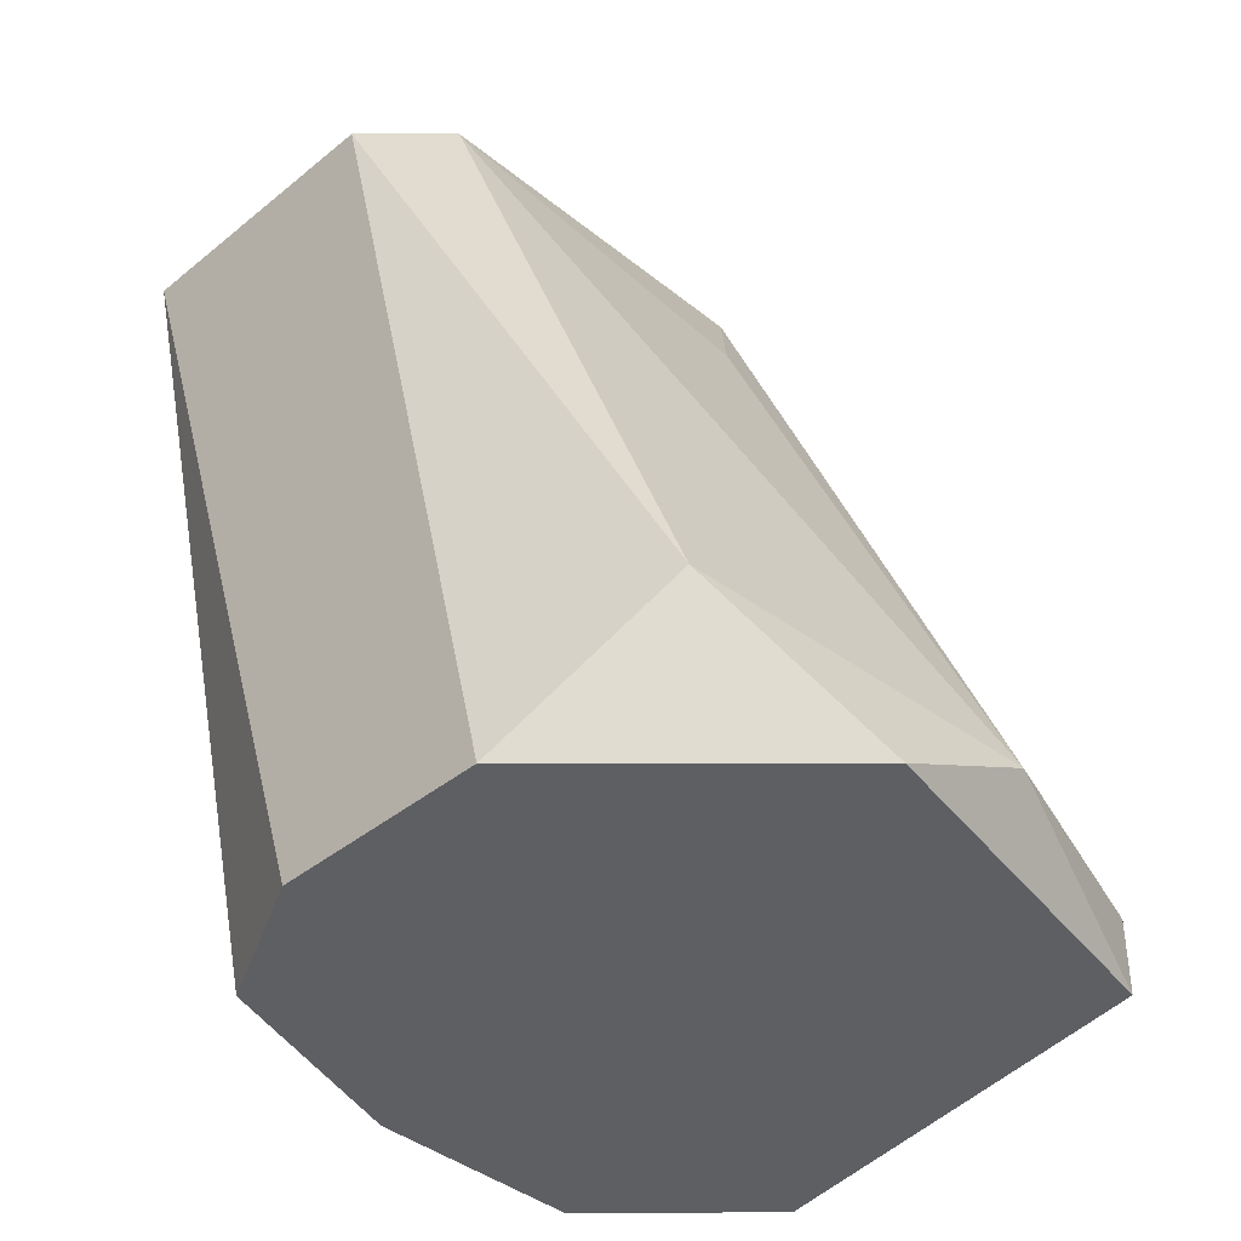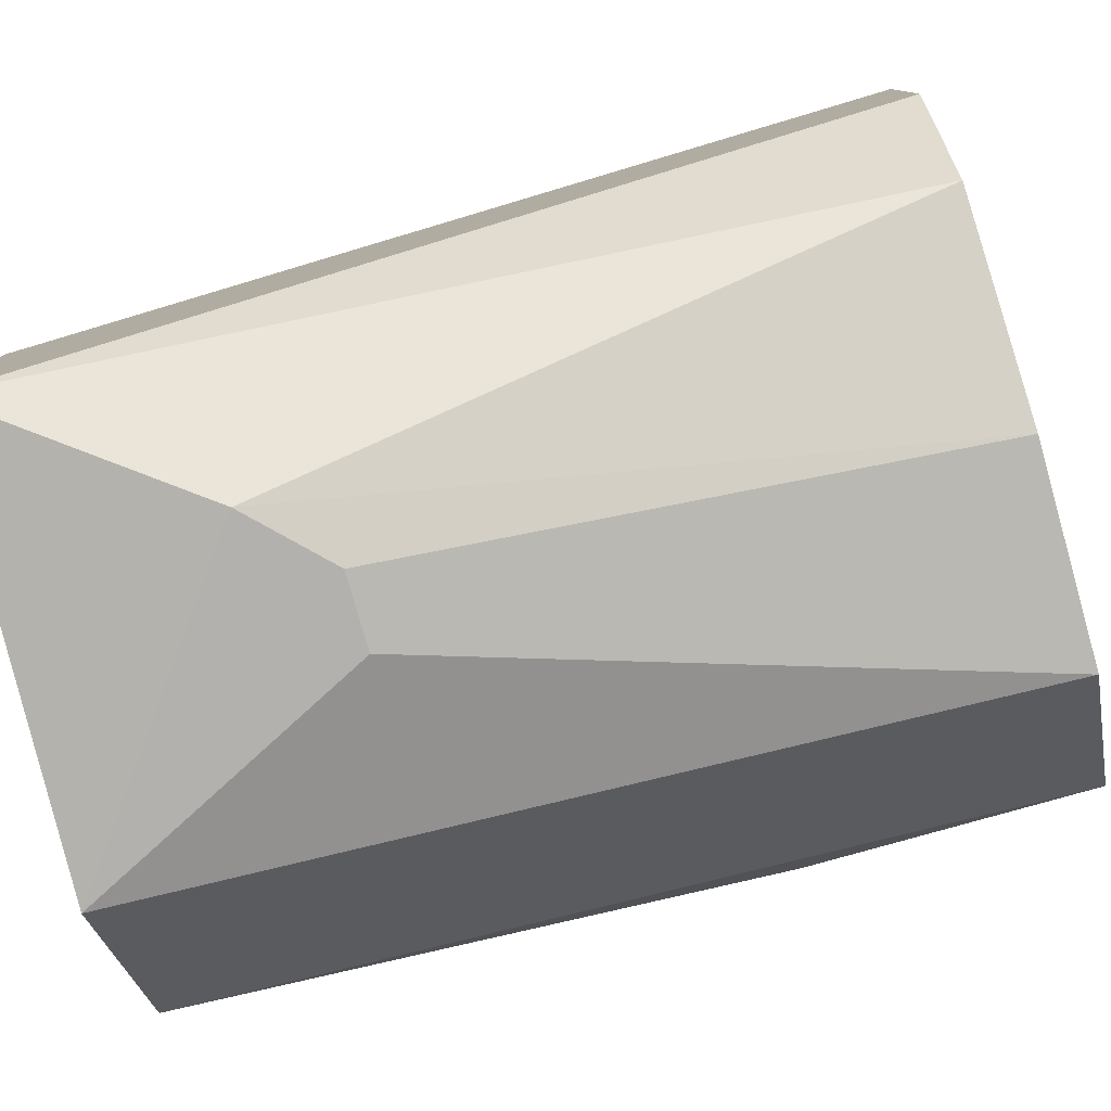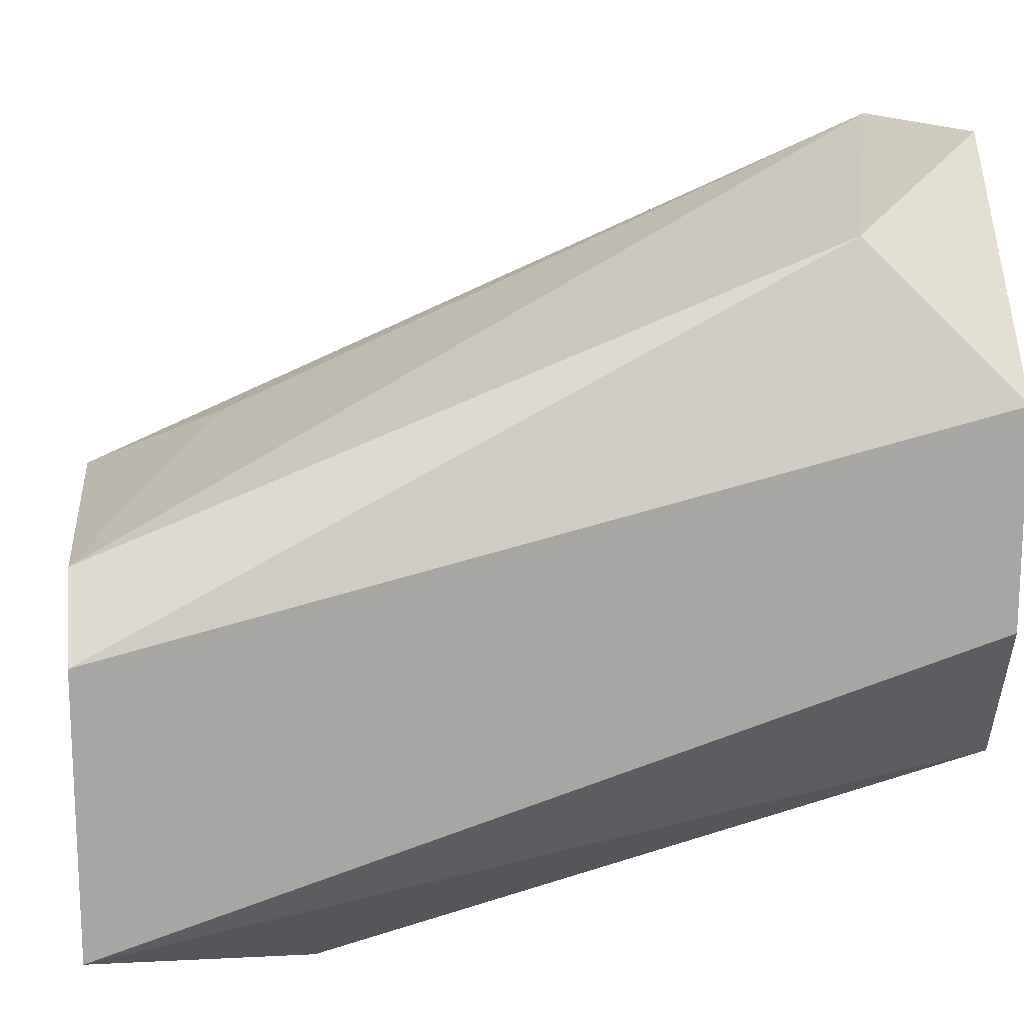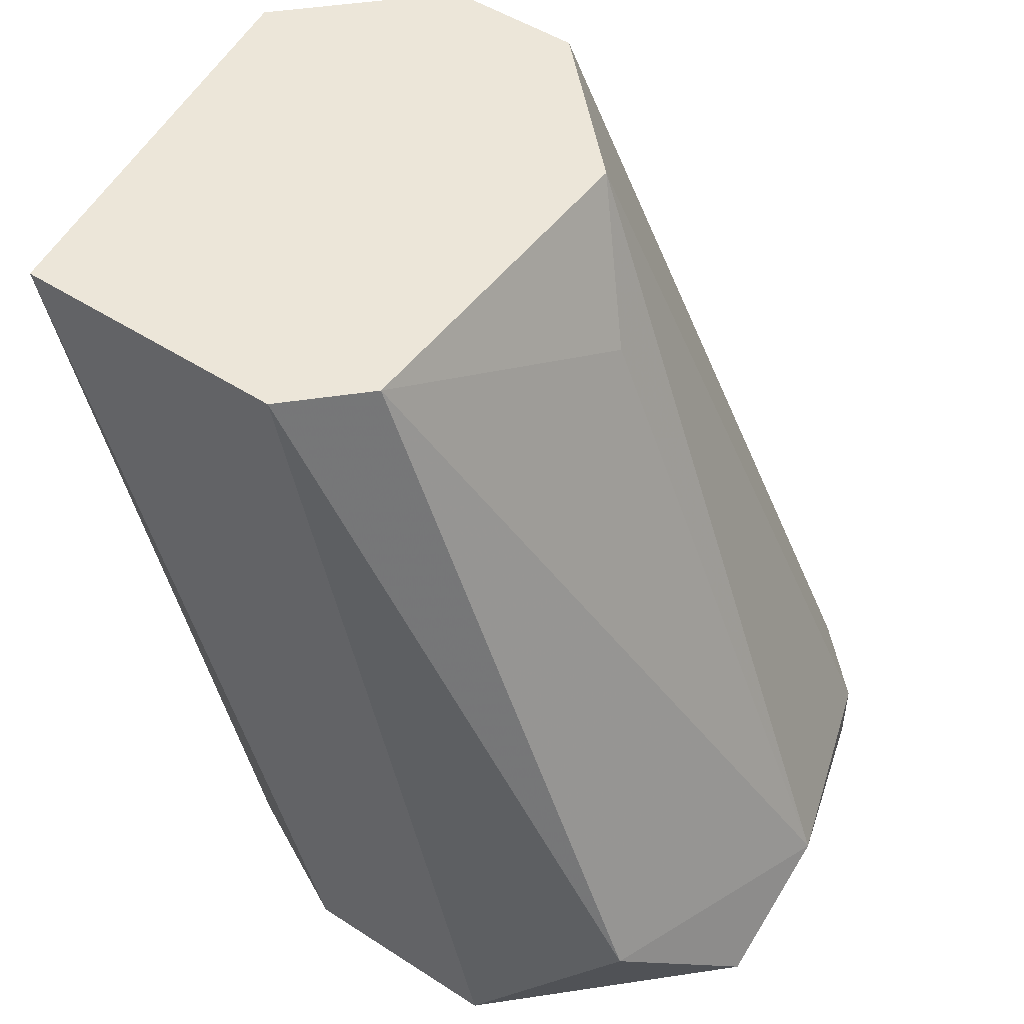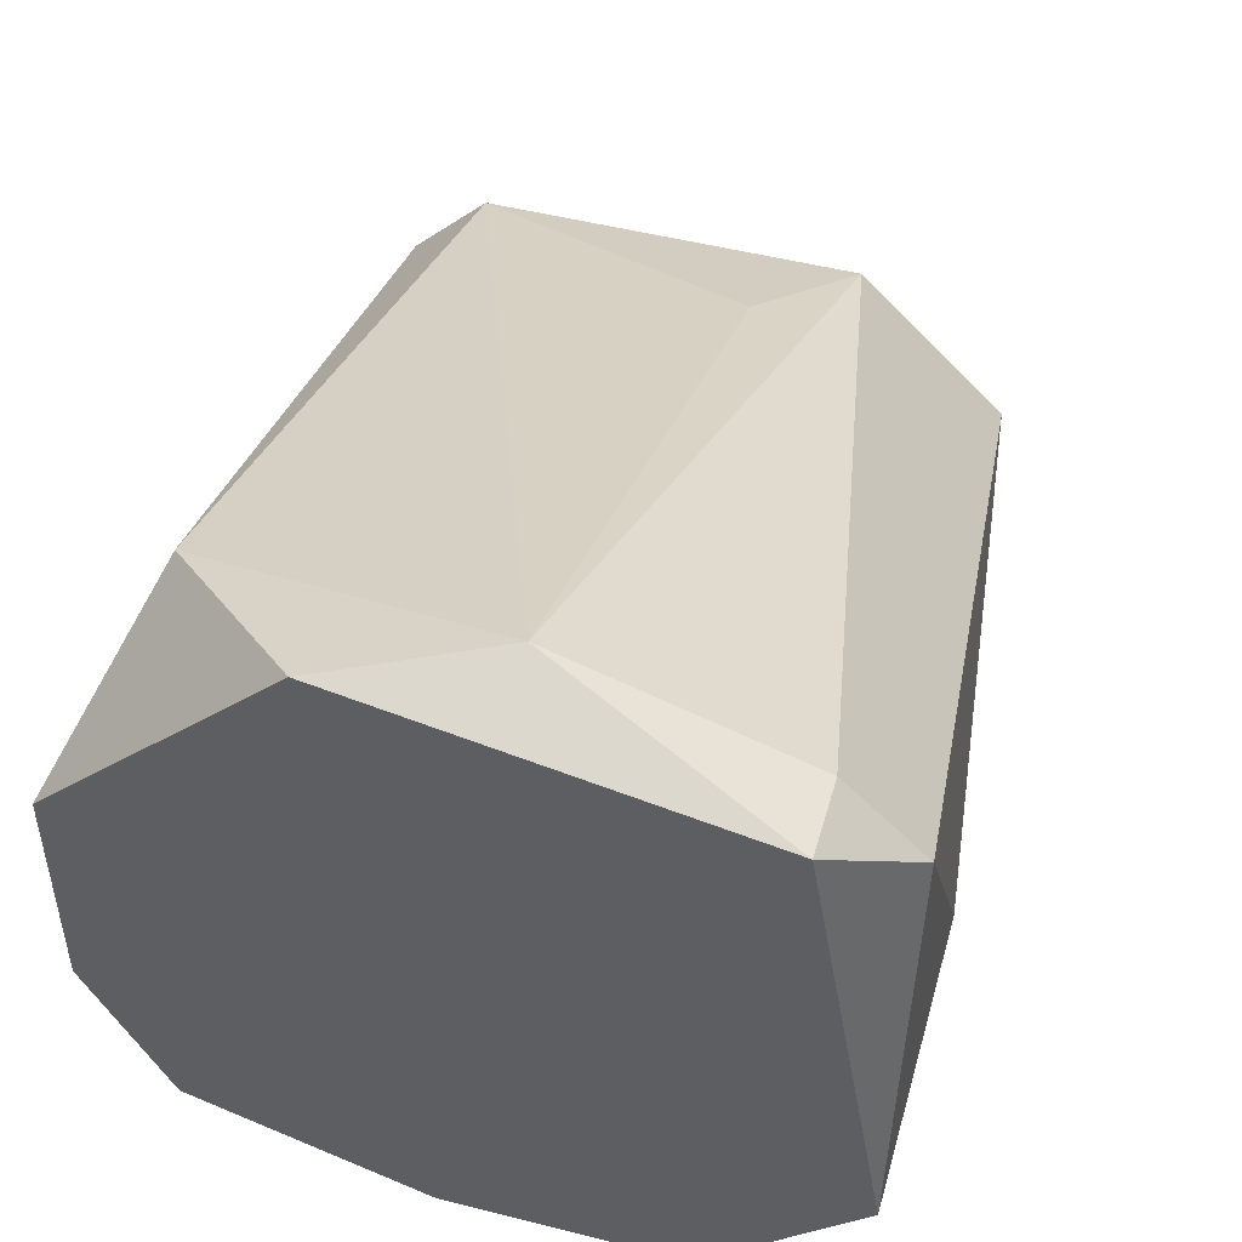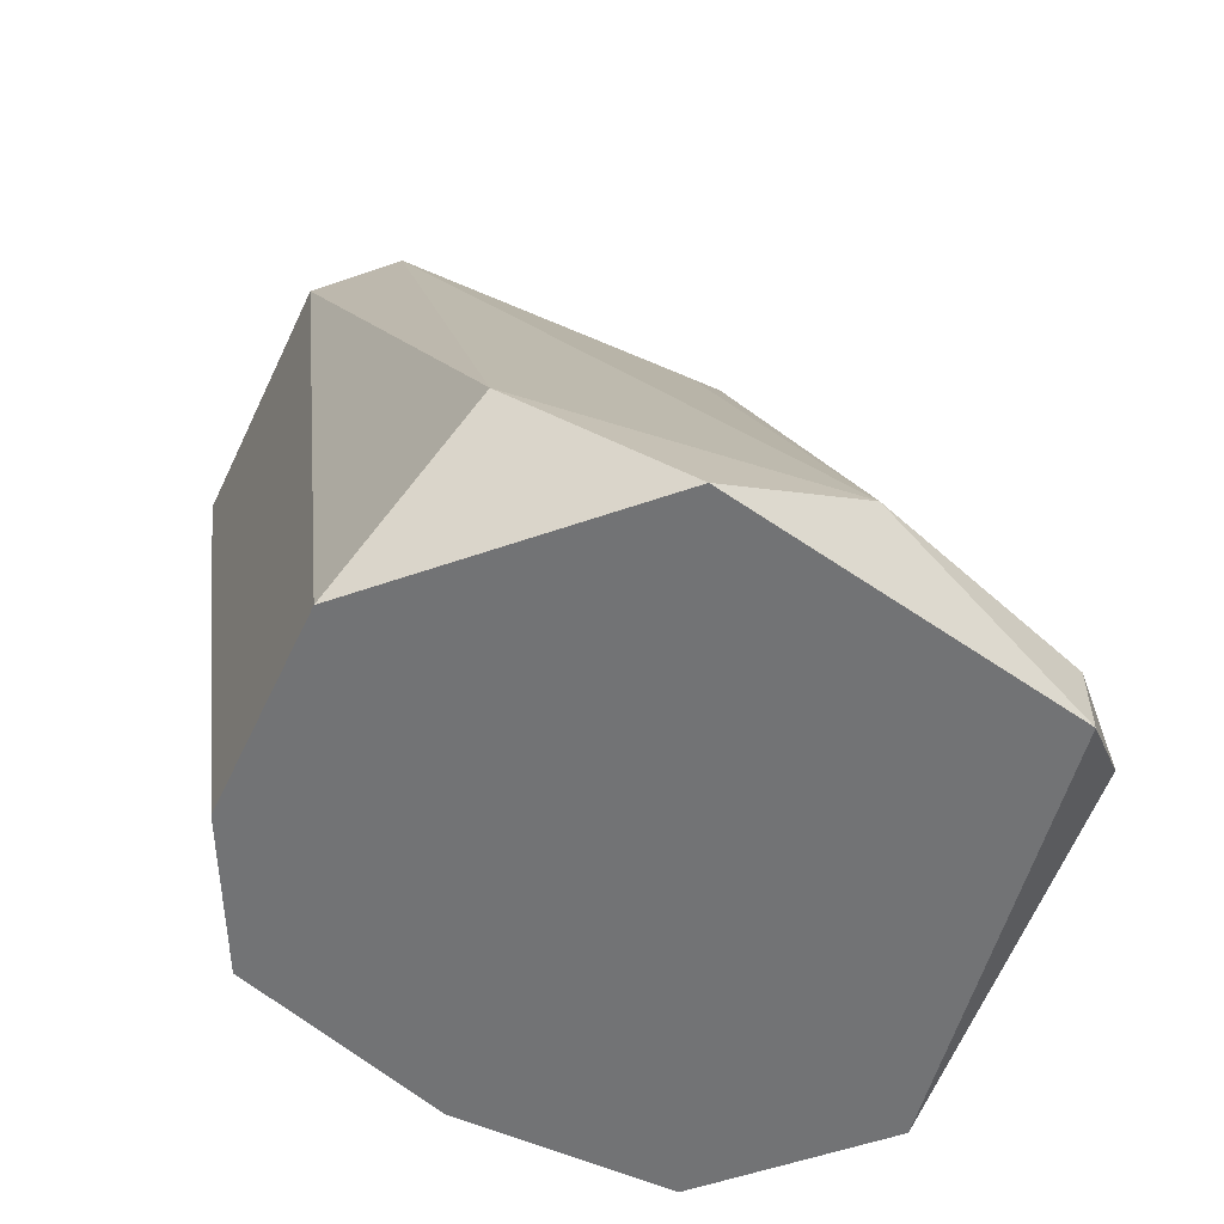
<metadata>
{"format":"obj","ext":"obj","renderer":"f3d","projection":"perspective","resolution":1024,"background":"white","views":[{"elev":-40.0,"azim":135.1,"up":"+Z"},{"elev":-79.2,"azim":105.8,"up":"+Y"},{"elev":16.4,"azim":83.6,"up":"+Y"},{"elev":49.5,"azim":125.6,"up":"+Z"},{"elev":49.5,"azim":-164.4,"up":"+Y"},{"elev":-55.8,"azim":155.1,"up":"+Z"}]}
</metadata>
<code>
v -0.004224 -0.004169 0.07437
v -0.004224 -0.0109 0.07437
v -0.005345 -0.008653 0.06091
v 0.002504 -0.009774 0.07437
v 0.002504 -0.001927 0.06091
v 0.002504 -0.005289 0.07437
v 0.002504 -0.005289 0.06091
v 0.001381 -0.007531 0.06091
v 0.001381 0.000316 0.06316
v 0.001381 -0.004169 0.07437
v -0.007589 -0.000806 0.06204
v -0.007589 -0.006411 0.0654
v -0.007589 -0.006411 0.06091
v 0.00026 -0.0109 0.071
v -0.006465 0.000316 0.06204
v -0.006465 0.000316 0.06091
v -0.006465 -0.006411 0.07437
v -0.006465 -0.008653 0.07437
v -0.000861 0.001437 0.06091
v -0.000861 -0.0109 0.06988
v -0.001982 -0.0109 0.06988
v -0.001982 -0.008653 0.06091
v -0.003103 0.001437 0.06204
v -0.003103 -0.003048 0.07213
f 23 16 15
f 13 19 7
f 7 6 4
f 6 18 4
f 20 21 3
f 13 7 3
f 7 4 8
f 3 7 8
f 18 6 1
f 21 20 2
f 18 13 2
f 4 18 2
f 3 21 2
f 13 3 2
f 9 19 23
f 1 24 23
f 6 9 10
f 24 1 10
f 1 6 10
f 23 24 10
f 9 23 10
f 7 19 5
f 6 7 5
f 19 9 5
f 9 6 5
f 18 1 17
f 1 11 17
f 19 13 16
f 13 11 16
f 23 19 16
f 13 18 12
f 11 13 12
f 18 17 12
f 17 11 12
f 20 3 22
f 3 8 22
f 22 8 14
f 8 4 14
f 2 20 14
f 4 2 14
f 20 22 14
f 11 1 15
f 1 23 15
f 16 11 15

</code>
